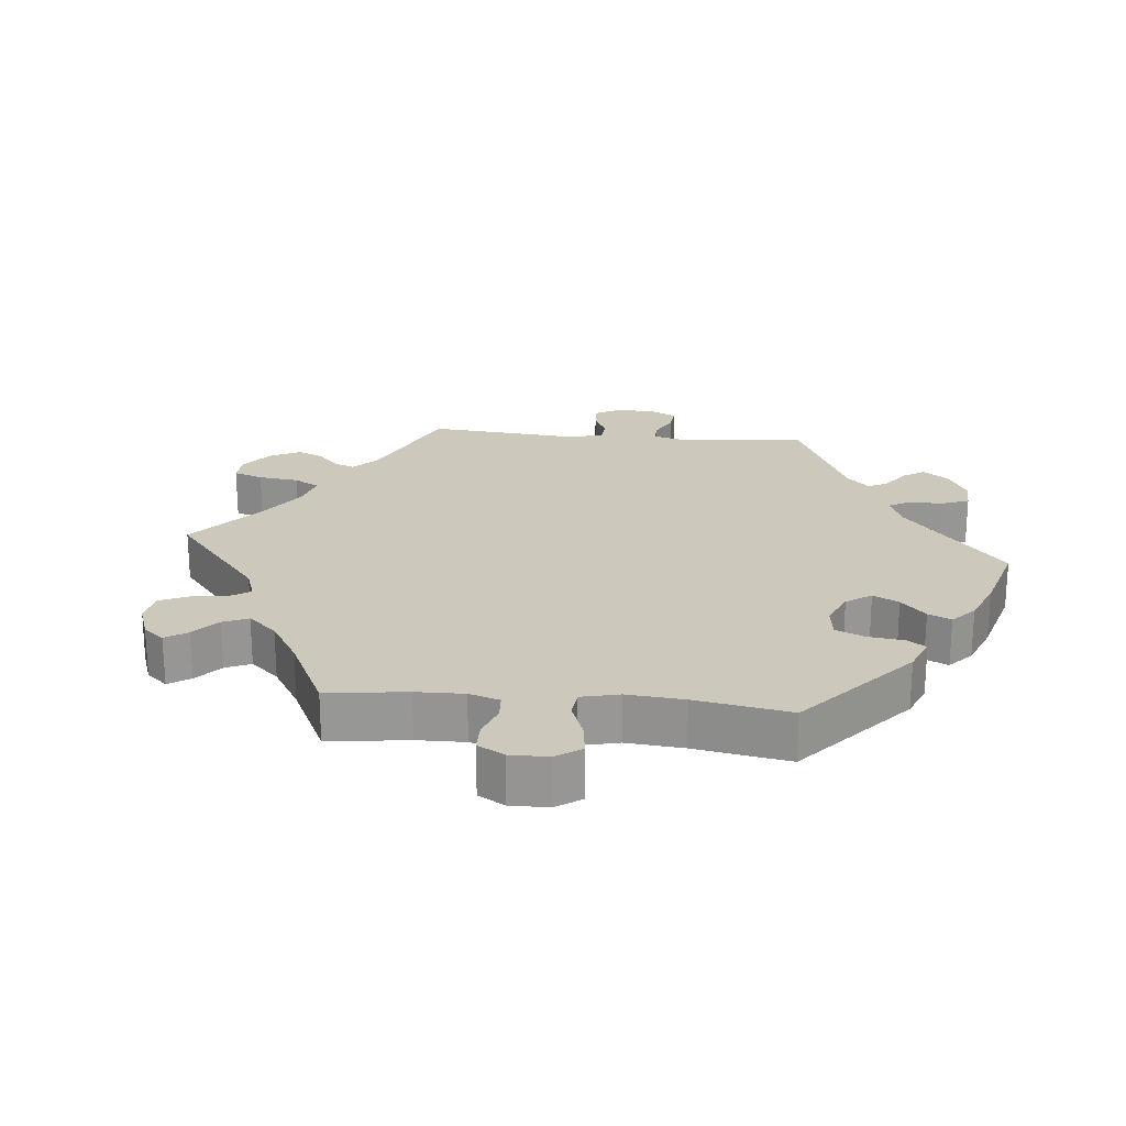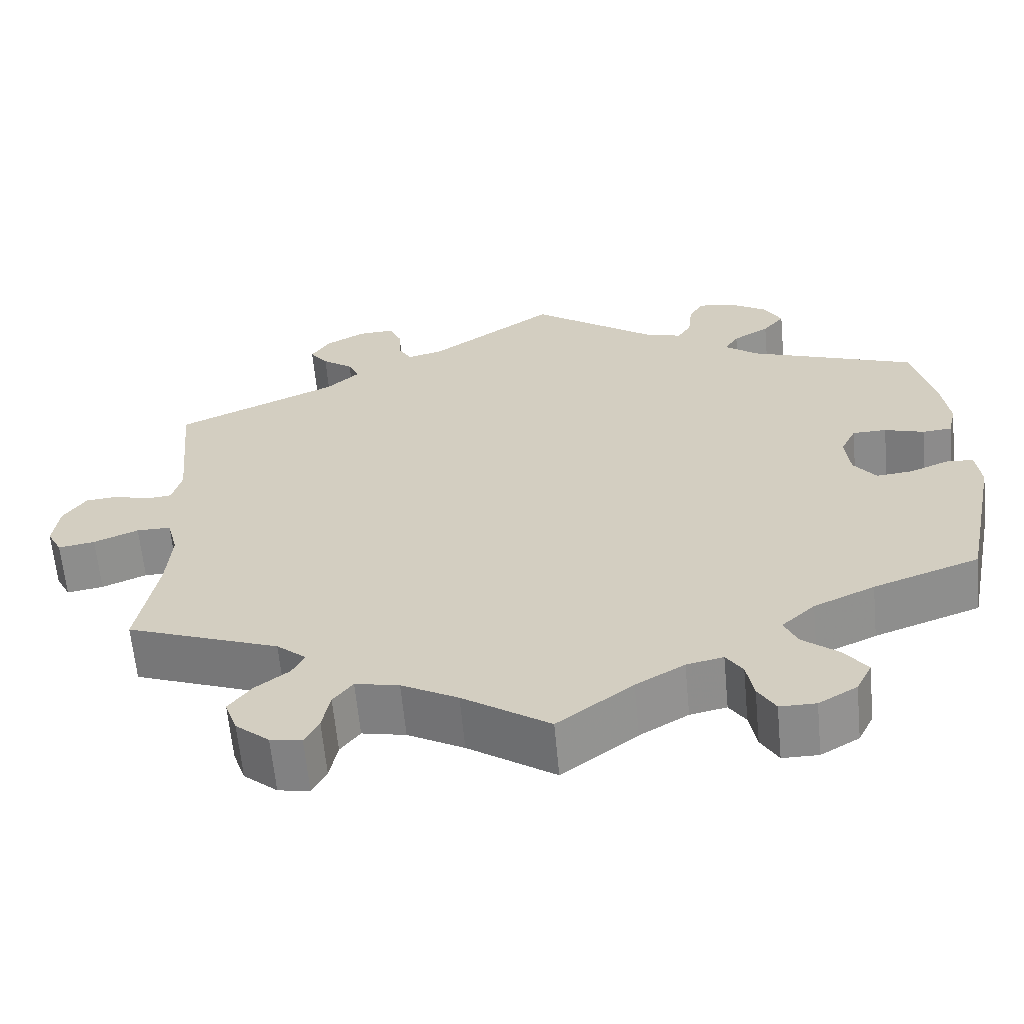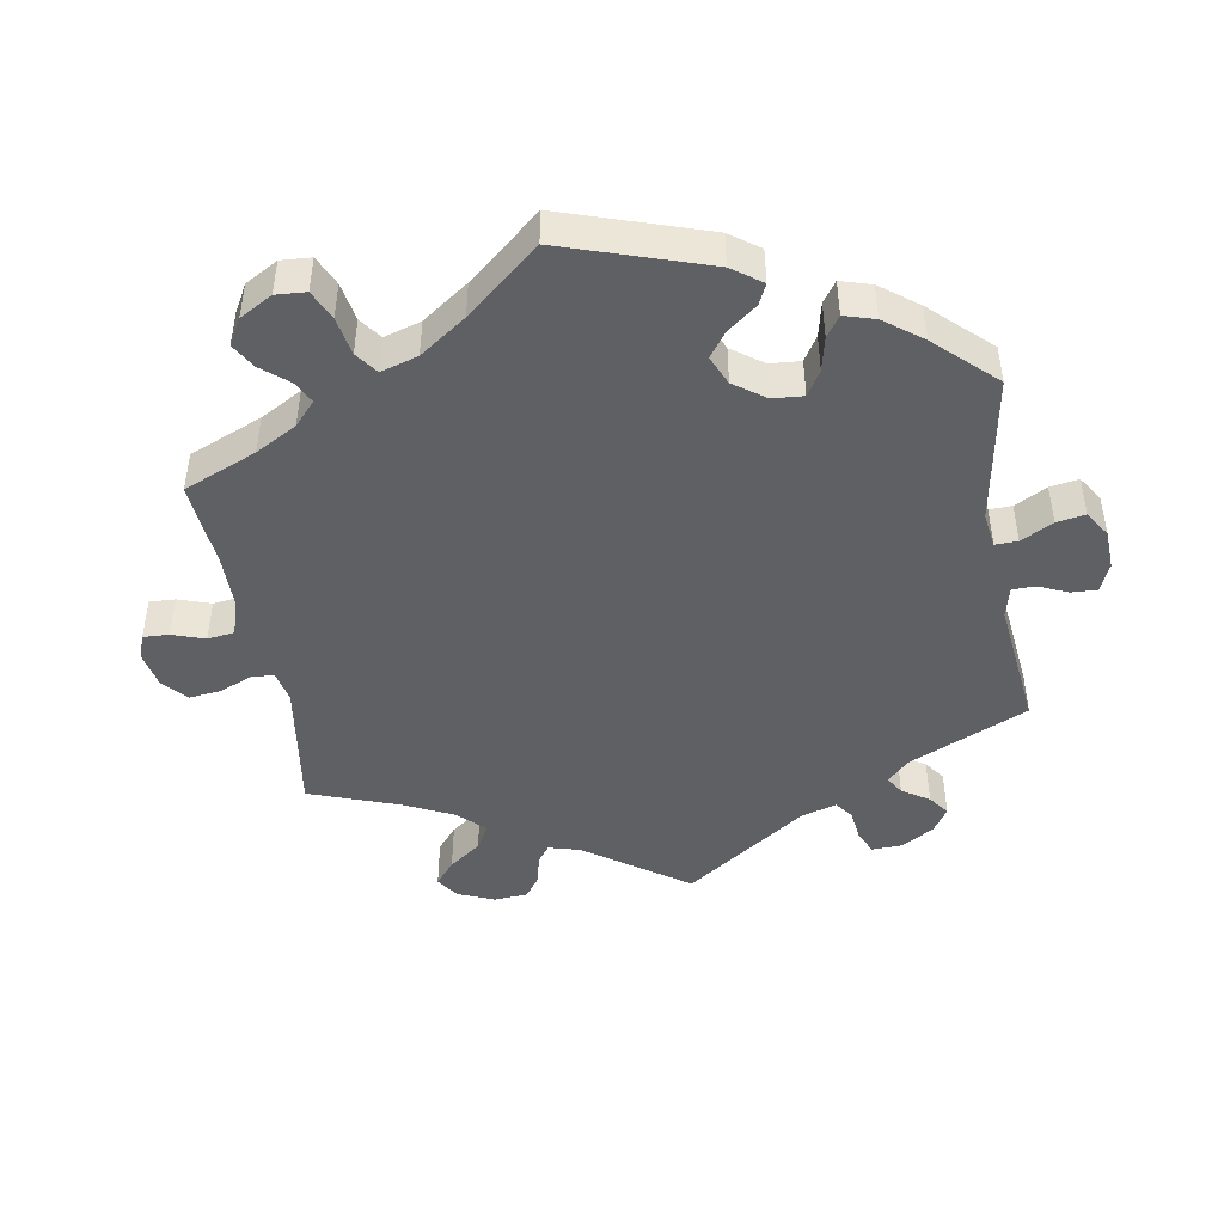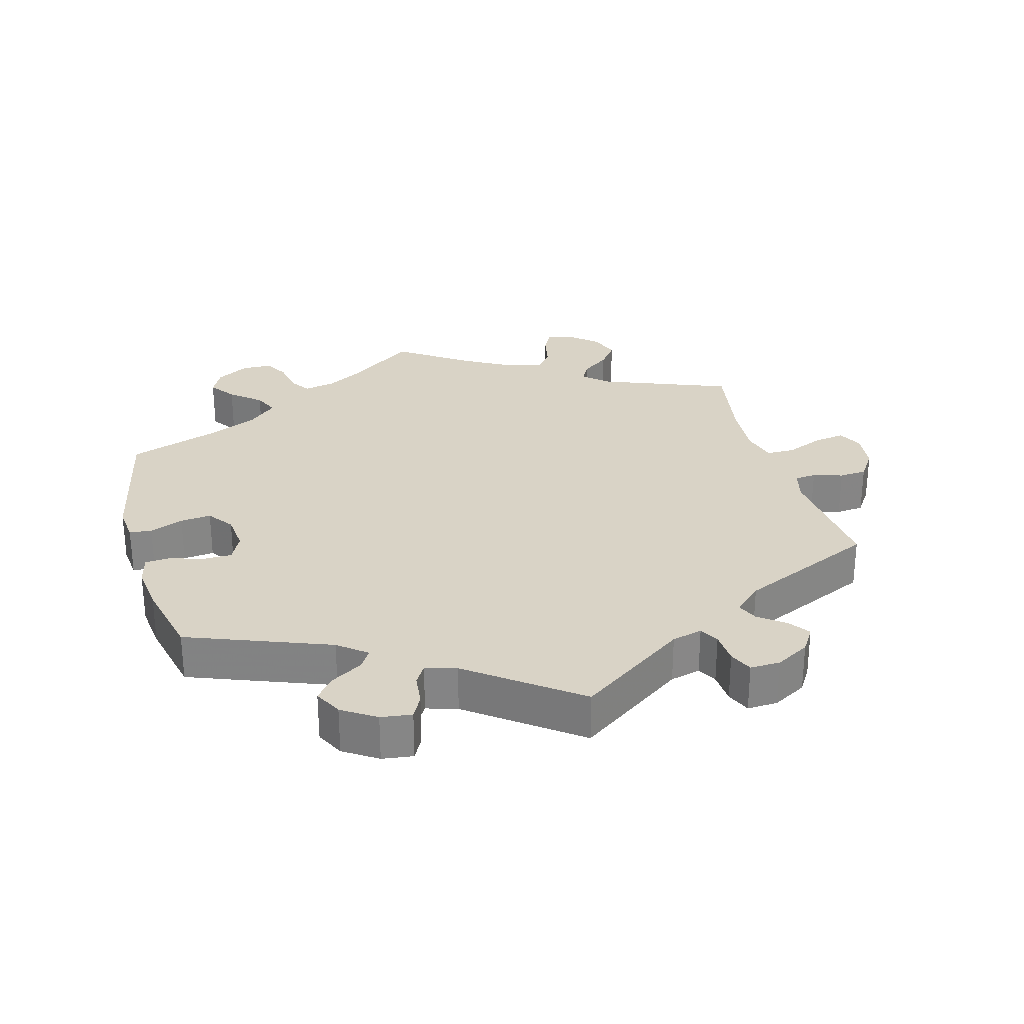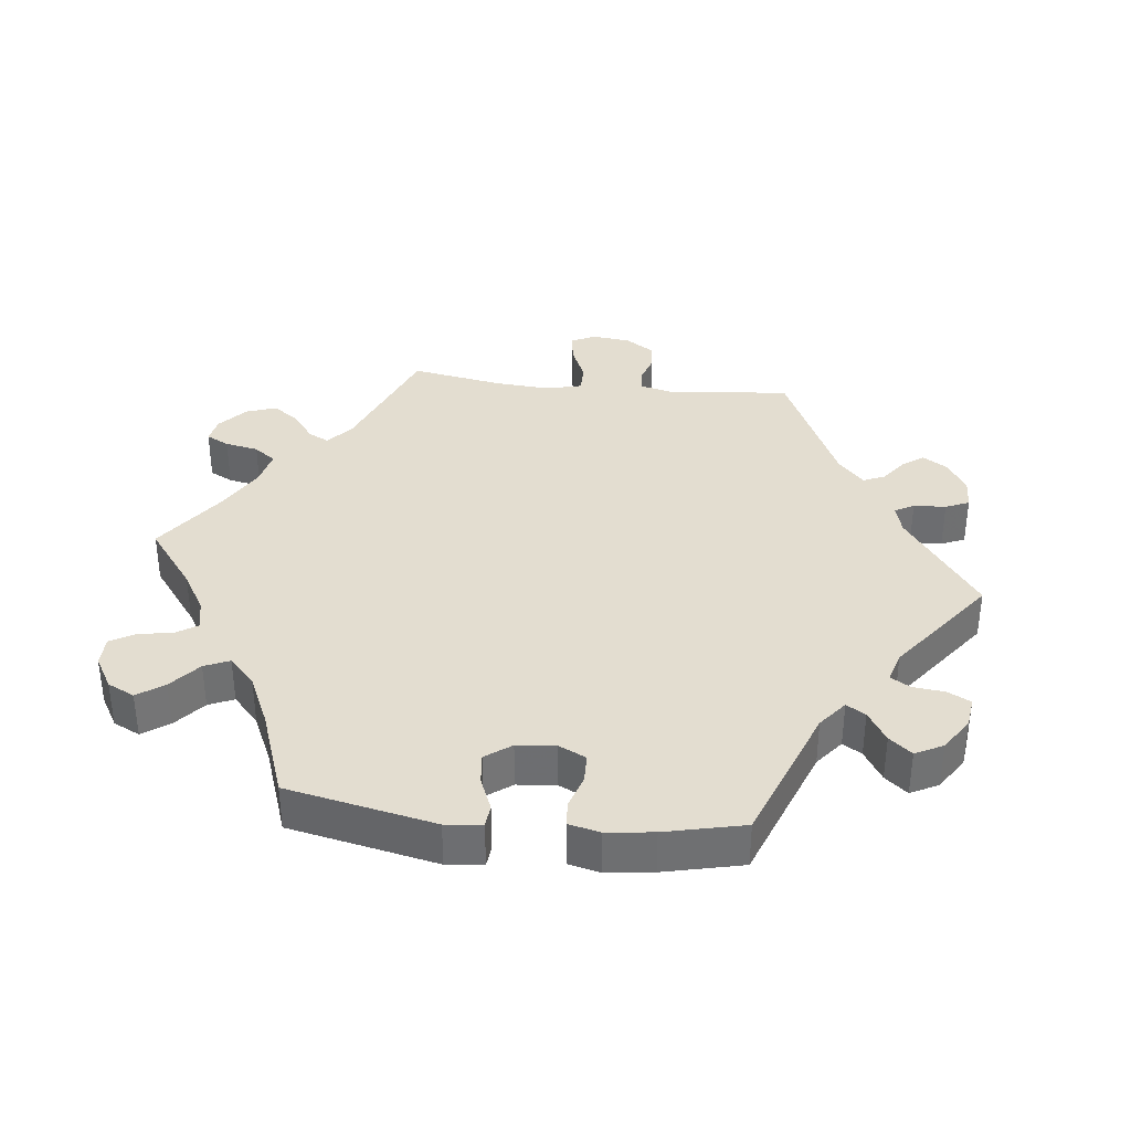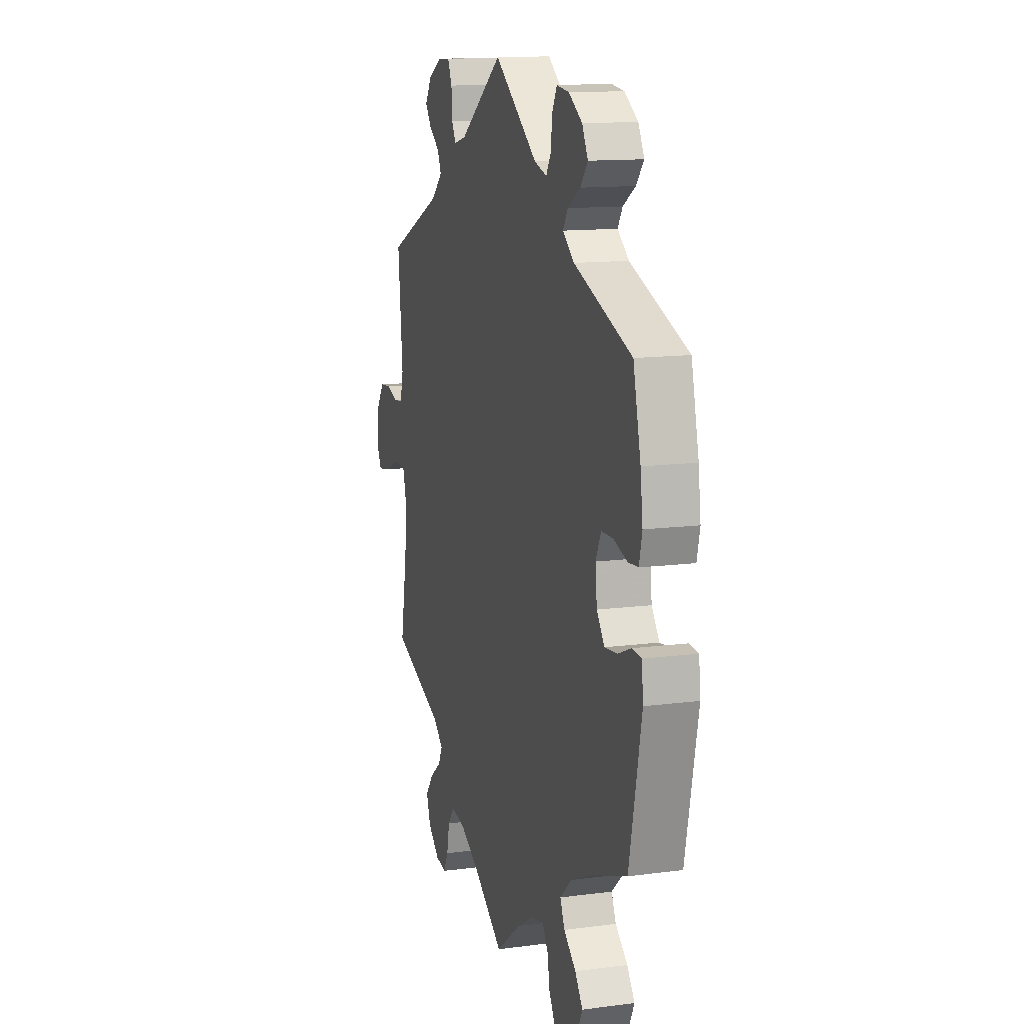
<metadata>
{"format":"obj","ext":"obj","renderer":"f3d","projection":"perspective","resolution":1024,"background":"white","views":[{"elev":22.1,"azim":-144.6,"up":"+Y"},{"elev":-63.2,"azim":-174.6,"up":"+Z"},{"elev":-45.0,"azim":-110.2,"up":"+Y"},{"elev":28.3,"azim":-15.1,"up":"+Y"},{"elev":35.6,"azim":-83.3,"up":"+Y"},{"elev":13.0,"azim":-106.8,"up":"+Z"}]}
</metadata>
<code>
v -0.352 0.07 -0.592
v -0.296 0.07 0.454
v 0.621 0.07 -0.054
v -0.21 0.07 0.485
v -0.543 0.07 -0.028
v -0.257 0.07 -0.621
v -0.321 0.07 0.391
v -0.565 0.07 0.191
v 0.52 0.07 -0.03
v -0.416 0.07 -0.015
v 0 0.07 -0.62
v -0.323 0.07 -0.395
v -0.28 0.07 -0.435
v 0.506 0.07 -0.084
v 0.651 0.07 0.078
v -0.43 0.07 0.085
v 0.301 0.07 0.476
v 0.111 0.07 -0.544
v 0 0.07 0.62
v 0.668 0.07 -0.062
v 0.687 0.07 -0.025
v 0.239 0.07 -0.492
v -0.574 0.07 0.12
v -0.303 0.07 -0.621
v -0.537 0.07 -0.31
v -0.298 0.07 0.592
v -0.492 0.07 -0.049
v 0.537 0.07 -0.31
v -0.583 0.07 -0.086
v -0.525 0.07 0.07
v 0.332 0.07 -0.604
v 0.531 0.07 0.072
v -0.158 0.07 -0.51
v 0.564 0.07 -0.03
v 0.512 0.07 -0.168
v -0.537 0.07 0.31
v 0.364 0.07 0.538
v -0.577 0.07 -0.031
v 0.537 0.07 0.31
v -0.372 0.07 -0.551
v 0.319 0.07 -0.449
v 0.564 0.07 0.068
v 0.274 0.07 -0.576
v 0.362 0.07 -0.482
v 0.303 0.07 -0.418
v -0.343 0.07 -0.511
v -0.205 0.07 -0.5
v 0.264 0.07 -0.525
v -0.41 0.07 0.043
v -0.235 0.07 -0.583
v 0.224 0.07 0.522
v 0.519 0.07 0.12
v -0.474 0.07 0.086
v -0.401 0.07 -0.359
v 0.341 0.07 -0.385
v -0.297 0.07 -0.473
v 0.243 0.07 0.607
v -0.096 0.07 -0.547
v 0.375 0.07 -0.567
v 0.208 0.07 0.493
v 0.287 0.07 0.444
v -0.563 0.07 0.073
v -0.371 0.07 0.517
v 0.609 0.07 0.082
v -0.228 0.07 0.515
v -0.343 0.07 0.483
v 0.329 0.07 0.405
v -0.226 0.07 -0.532
v 0.391 0.07 -0.521
v -0.163 0.07 0.499
v -0.278 0.07 0.425
v -0.233 0.07 0.563
v 0.227 0.07 0.571
v 0.162 0.07 0.505
v 0.289 0.07 0.605
v 0.68 0.07 0.035
v 0.292 0.07 -0.611
v -0.445 0.07 -0.054
v 0.183 0.07 -0.504
v -0.251 0.07 0.598
v -0.349 0.07 0.559
v 0.341 0.07 0.506
v 0.34 0.07 0.576
v -0.352 -0 -0.592
v -0.296 -0 0.454
v 0.621 -0 -0.054
v -0.21 -0 0.485
v -0.543 -0 -0.028
v -0.257 -0 -0.621
v -0.321 -0 0.391
v -0.565 -0 0.191
v 0.52 -0 -0.03
v -0.416 -0 -0.015
v 0 -0 -0.62
v -0.323 -0 -0.395
v -0.28 -0 -0.435
v 0.506 -0 -0.084
v 0.651 -0 0.078
v -0.43 -0 0.085
v 0.301 -0 0.476
v 0.111 -0 -0.544
v 0 -0 0.62
v 0.668 -0 -0.062
v 0.687 -0 -0.025
v 0.239 -0 -0.492
v -0.574 -0 0.12
v -0.303 -0 -0.621
v -0.537 -0 -0.31
v -0.298 -0 0.592
v -0.492 -0 -0.049
v 0.537 -0 -0.31
v -0.583 -0 -0.086
v -0.525 -0 0.07
v 0.332 -0 -0.604
v 0.531 -0 0.072
v -0.158 -0 -0.51
v 0.564 -0 -0.03
v 0.512 -0 -0.168
v -0.537 -0 0.31
v 0.364 -0 0.538
v -0.577 -0 -0.031
v 0.537 -0 0.31
v -0.372 -0 -0.551
v 0.319 -0 -0.449
v 0.564 -0 0.068
v 0.274 -0 -0.576
v 0.362 -0 -0.482
v 0.303 -0 -0.418
v -0.343 -0 -0.511
v -0.205 -0 -0.5
v 0.264 -0 -0.525
v -0.41 -0 0.043
v -0.235 -0 -0.583
v 0.224 -0 0.522
v 0.519 -0 0.12
v -0.474 -0 0.086
v -0.401 -0 -0.359
v 0.341 -0 -0.385
v -0.297 -0 -0.473
v 0.243 -0 0.607
v -0.096 -0 -0.547
v 0.375 -0 -0.567
v 0.208 -0 0.493
v 0.287 -0 0.444
v -0.563 -0 0.073
v -0.371 -0 0.517
v 0.609 -0 0.082
v -0.228 -0 0.515
v -0.343 -0 0.483
v 0.329 -0 0.405
v -0.226 -0 -0.532
v 0.391 -0 -0.521
v -0.163 -0 0.499
v -0.278 -0 0.425
v -0.233 -0 0.563
v 0.227 -0 0.571
v 0.162 -0 0.505
v 0.289 -0 0.605
v 0.68 -0 0.035
v 0.292 -0 -0.611
v -0.445 -0 -0.054
v 0.183 -0 -0.504
v -0.251 -0 0.598
v -0.349 -0 0.559
v 0.341 -0 0.506
v 0.34 -0 0.576
f 54 25 29 38
f 12 54 38 5
f 13 12 5 27
f 1 40 46 56
f 6 24 1 56
f 68 50 6 56
f 47 68 56 13
f 33 47 13 27
f 18 11 58
f 79 18 58 33
f 22 79 33 27
f 31 77 43 48
f 31 48 22
f 59 31 22
f 41 44 69 59
f 45 41 59 22
f 35 28 55
f 14 35 55 45
f 9 14 45 22
f 21 20 3 34
f 21 34 9
f 76 21 9
f 42 64 15 76
f 32 42 76 9
f 52 32 9 22
f 67 39 52 22
f 83 37 82 17
f 83 17 61
f 75 83 61
f 51 73 57 75
f 60 51 75 61
f 74 60 61 67
f 70 19 74
f 4 70 74 67
f 26 80 72 65
f 26 65 4
f 81 26 4
f 2 66 63 81
f 71 2 81 4
f 23 8 36 7
f 23 7 71
f 53 30 62 23
f 16 53 23 71
f 49 16 71 4
f 22 27 78
f 22 78 10
f 4 67 22
f 10 49 4 22
f 121 112 108 137
f 88 121 137 95
f 110 88 95 96
f 139 129 123 84
f 139 84 107 89
f 139 89 133 151
f 96 139 151 130
f 110 96 130 116
f 141 94 101
f 116 141 101 162
f 110 116 162 105
f 131 126 160 114
f 105 131 114
f 105 114 142
f 142 152 127 124
f 105 142 124 128
f 138 111 118
f 128 138 118 97
f 105 128 97 92
f 117 86 103 104
f 92 117 104
f 92 104 159
f 159 98 147 125
f 92 159 125 115
f 105 92 115 135
f 105 135 122 150
f 100 165 120 166
f 144 100 166
f 144 166 158
f 158 140 156 134
f 144 158 134 143
f 150 144 143 157
f 157 102 153
f 150 157 153 87
f 148 155 163 109
f 87 148 109
f 87 109 164
f 164 146 149 85
f 87 164 85 154
f 90 119 91 106
f 154 90 106
f 106 145 113 136
f 154 106 136 99
f 87 154 99 132
f 161 110 105
f 93 161 105
f 105 150 87
f 105 87 132 93
f 29 112 121 38
f 38 121 88 5
f 5 88 110 27
f 27 110 161 78
f 78 161 93 10
f 10 93 132 49
f 49 132 99 16
f 16 99 136 53
f 53 136 113 30
f 30 113 145 62
f 62 145 106 23
f 23 106 91 8
f 8 91 119 36
f 36 119 90 7
f 7 90 154 71
f 71 154 85 2
f 2 85 149 66
f 66 149 146 63
f 63 146 164 81
f 81 164 109 26
f 26 109 163 80
f 80 163 155 72
f 72 155 148 65
f 65 148 87 4
f 4 87 153 70
f 70 153 102 19
f 19 102 157 74
f 74 157 143 60
f 60 143 134 51
f 51 134 156 73
f 73 156 140 57
f 57 140 158 75
f 75 158 166 83
f 83 166 120 37
f 37 120 165 82
f 82 165 100 17
f 17 100 144 61
f 61 144 150 67
f 67 150 122 39
f 39 122 135 52
f 52 135 115 32
f 32 115 125 42
f 42 125 147 64
f 64 147 98 15
f 15 98 159 76
f 76 159 104 21
f 21 104 103 20
f 20 103 86 3
f 3 86 117 34
f 34 117 92 9
f 9 92 97 14
f 14 97 118 35
f 35 118 111 28
f 28 111 138 55
f 55 138 128 45
f 45 128 124 41
f 41 124 127 44
f 44 127 152 69
f 69 152 142 59
f 59 142 114 31
f 31 114 160 77
f 77 160 126 43
f 43 126 131 48
f 48 131 105 22
f 22 105 162 79
f 79 162 101 18
f 18 101 94 11
f 11 94 141 58
f 58 141 116 33
f 33 116 130 47
f 47 130 151 68
f 68 151 133 50
f 50 133 89 6
f 6 89 107 24
f 24 107 84 1
f 1 84 123 40
f 40 123 129 46
f 46 129 139 56
f 56 139 96 13
f 13 96 95 12
f 12 95 137 54
f 54 137 108 25
f 25 108 112 29

</code>
